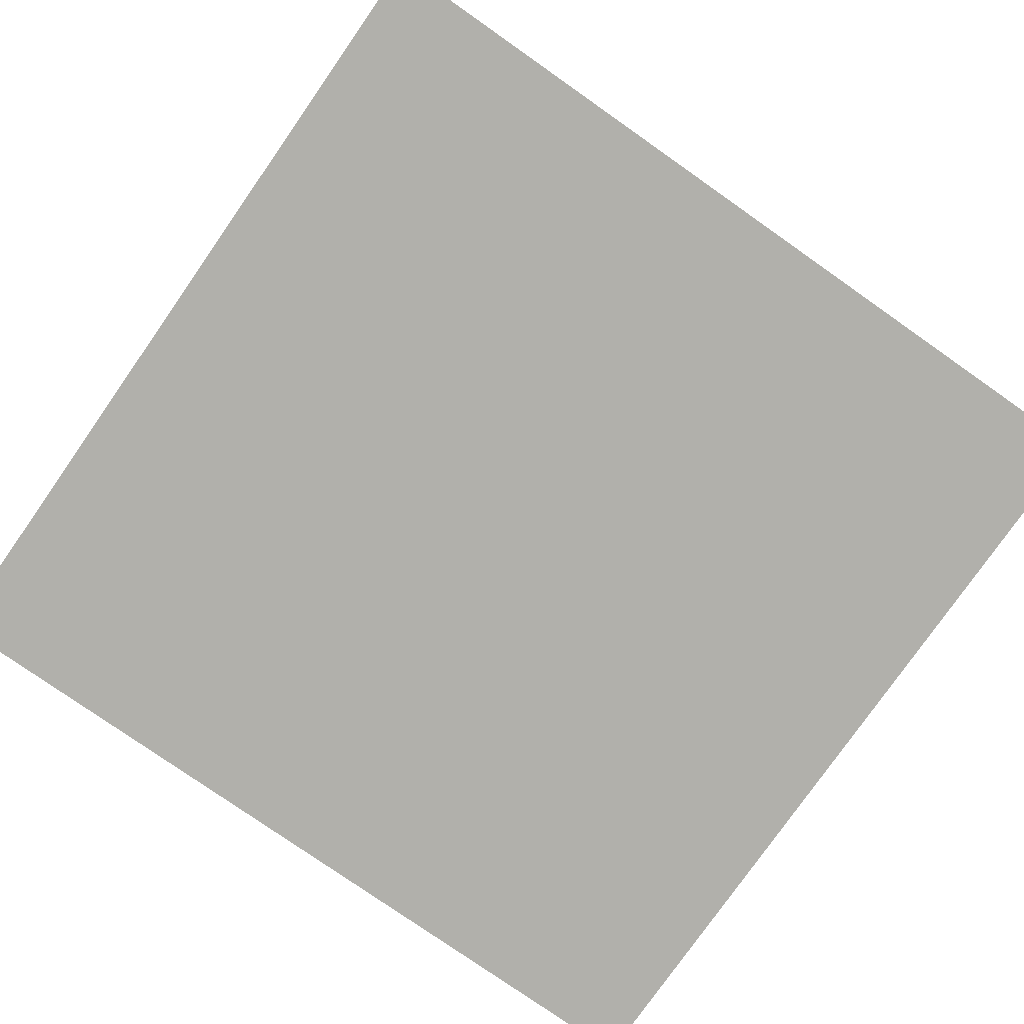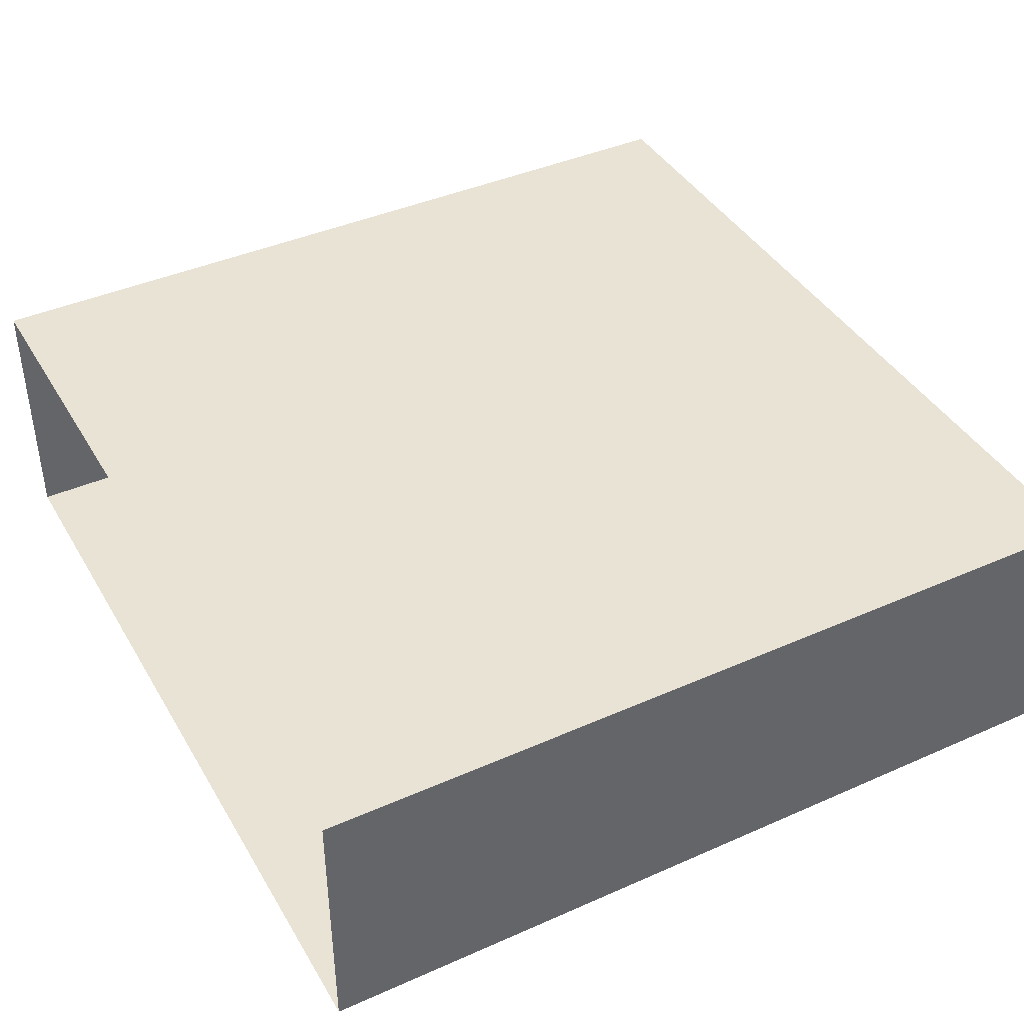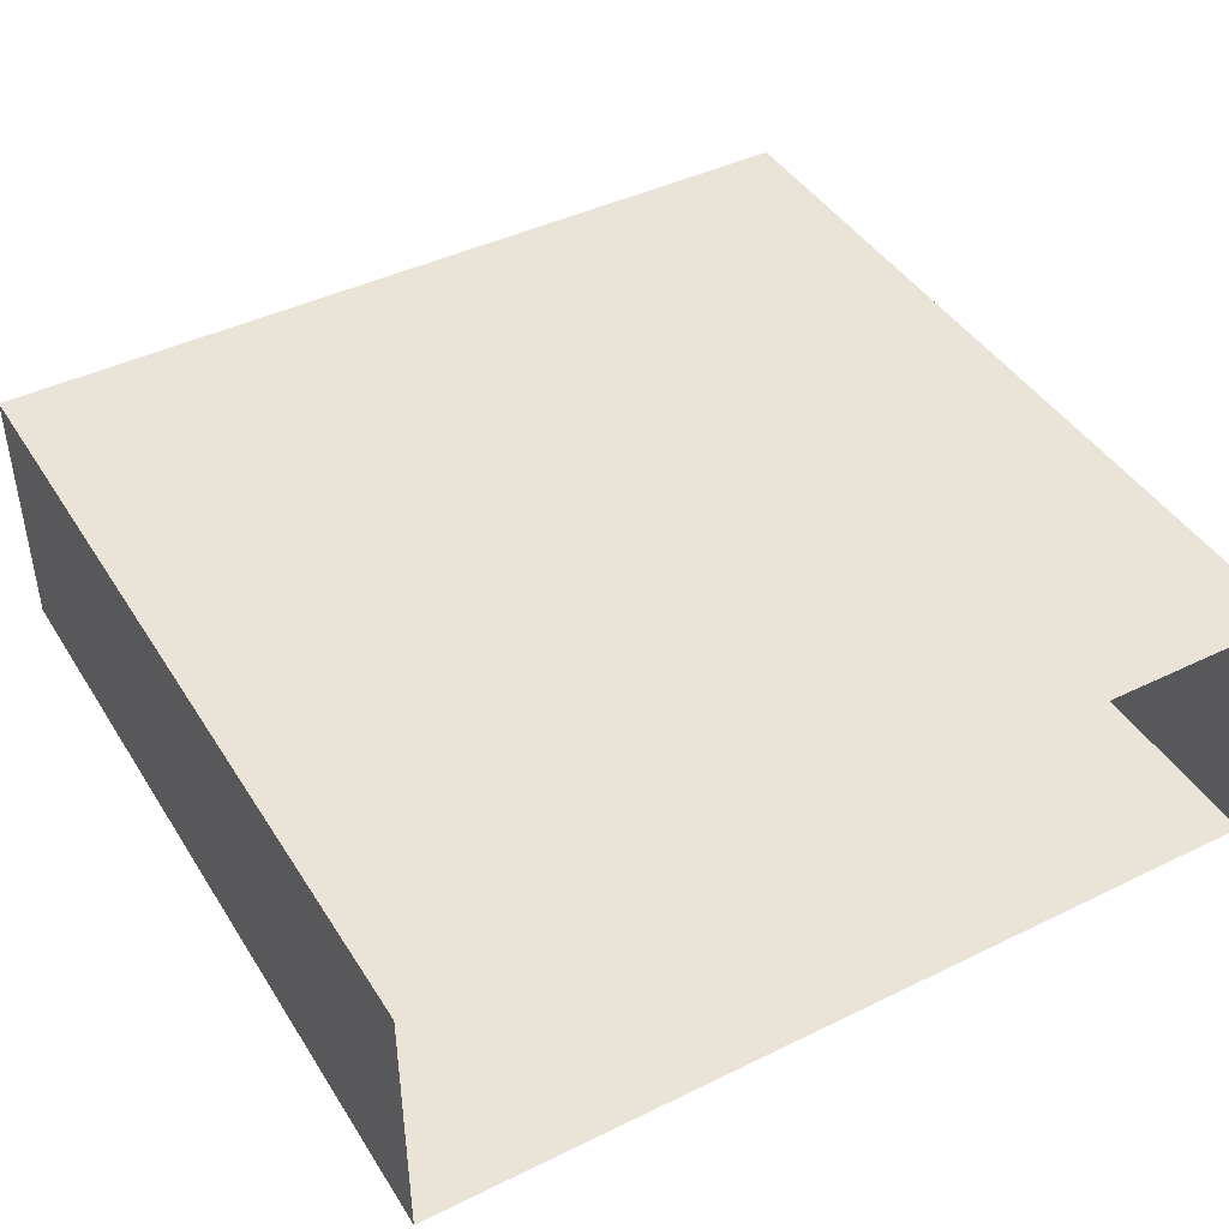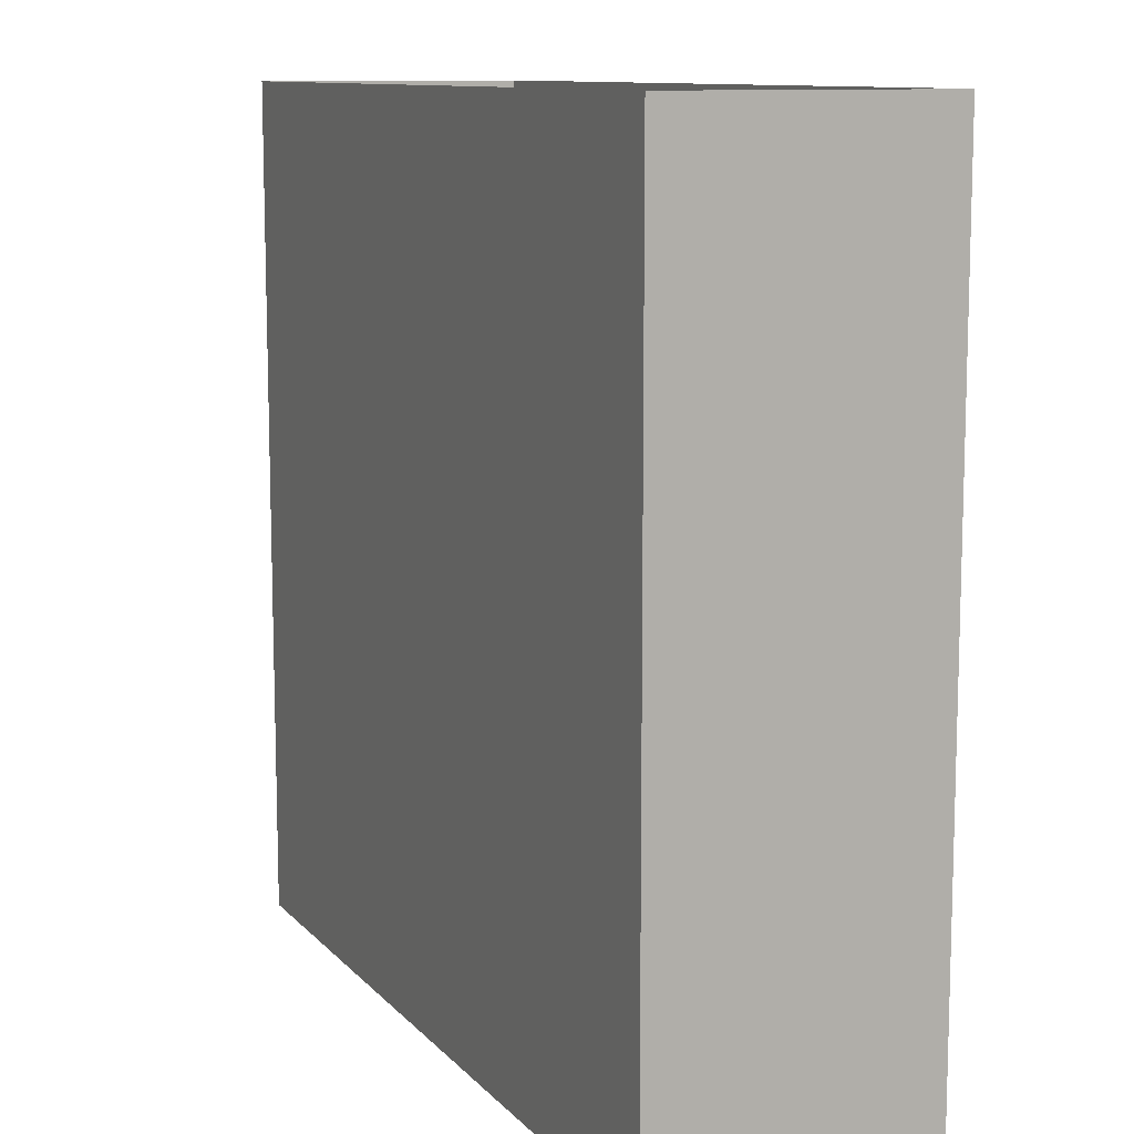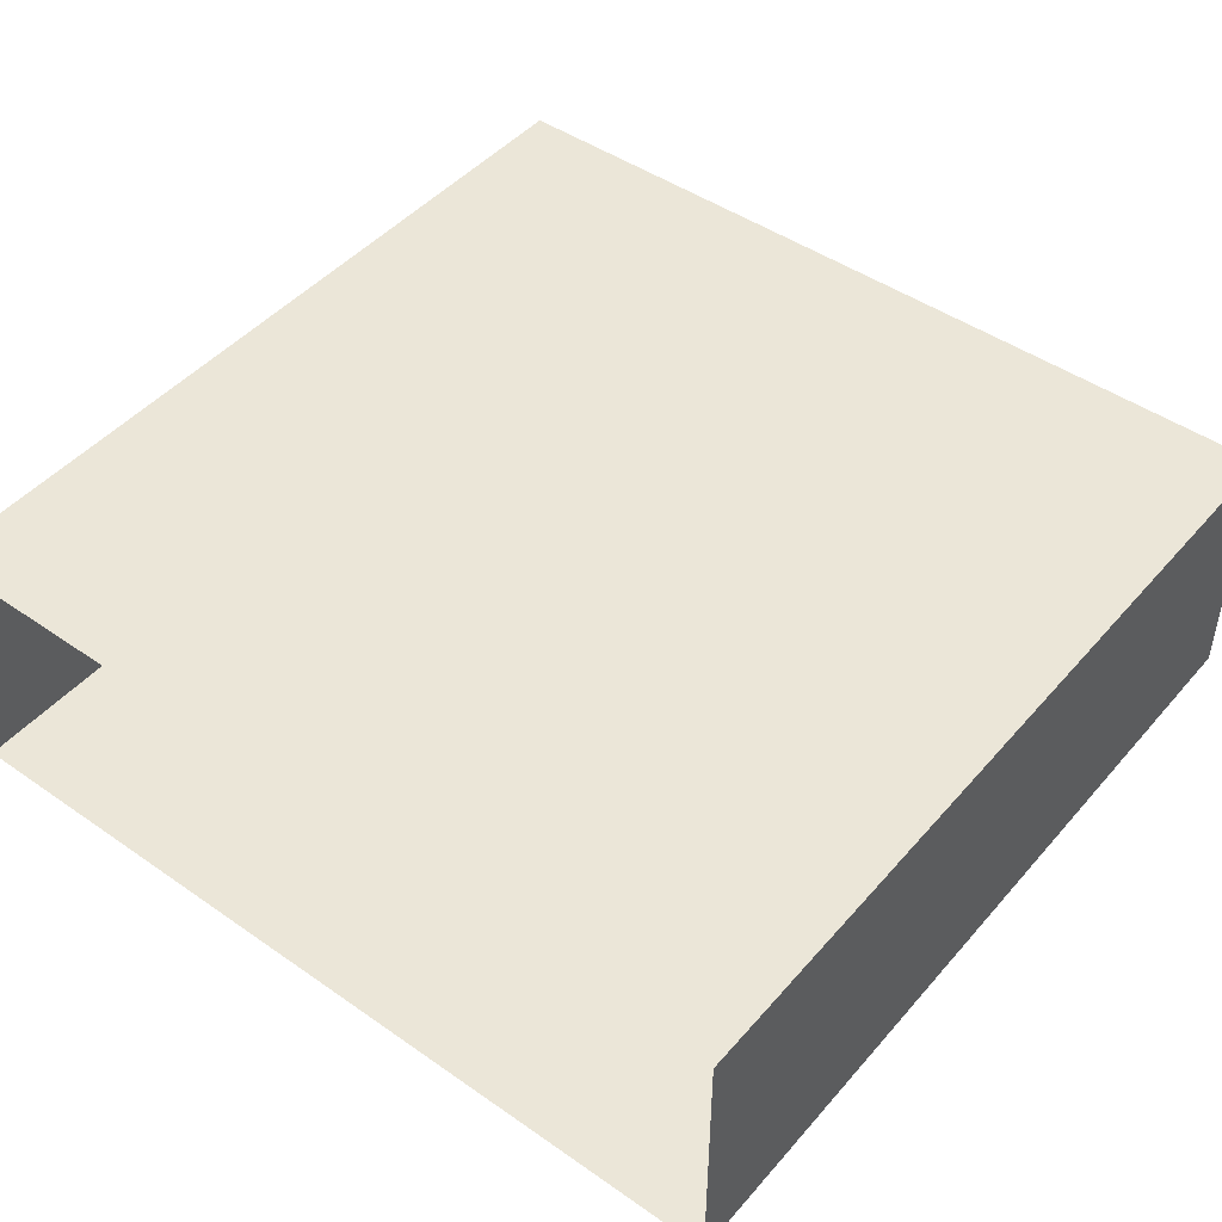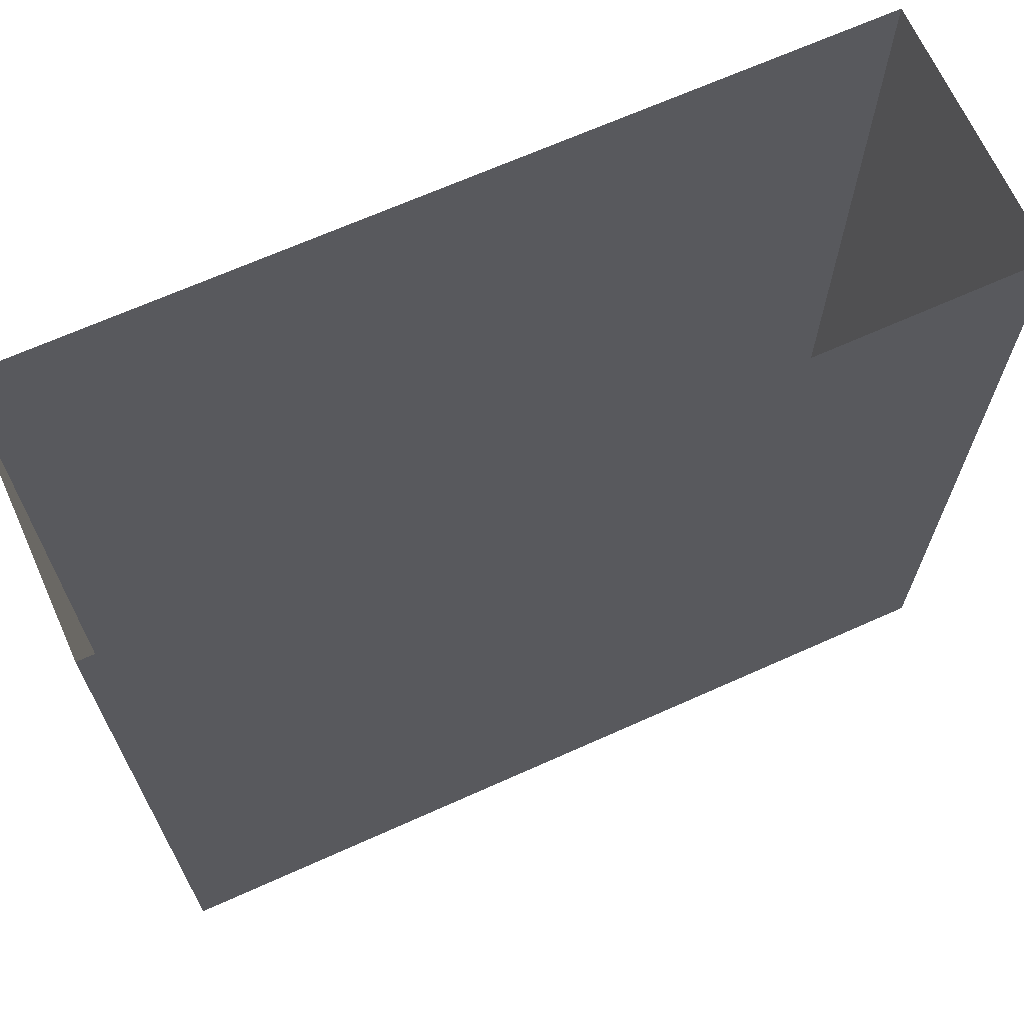
<metadata>
{"format":"obj","ext":"obj","renderer":"f3d","projection":"perspective","resolution":1024,"background":"white","views":[{"elev":-78.4,"azim":-35.0,"up":"+Z"},{"elev":41.3,"azim":61.8,"up":"+Z"},{"elev":43.3,"azim":150.0,"up":"+Z"},{"elev":10.7,"azim":65.8,"up":"+Y"},{"elev":46.5,"azim":-141.6,"up":"+Z"},{"elev":67.6,"azim":-24.2,"up":"+Y"}]}
</metadata>
<code>
g Object249
v -1.187e+04 -775.9 1.418e+04
v -1.187e+04 -696.8 1.418e+04
v -1.187e+04 -696.8 1.41e+04
v -1.187e+04 -775.9 1.41e+04
v -1.164e+04 -775.9 1.41e+04
v -1.164e+04 -696.8 1.41e+04
v -1.164e+04 -696.8 1.418e+04
v -1.164e+04 -775.9 1.418e+04
v -1.176e+04 -775.9 1.41e+04
v -1.176e+04 -696.8 1.41e+04
v -1.164e+04 -696.8 1.41e+04
v -1.164e+04 -775.9 1.41e+04
v -1.187e+04 -775.9 1.41e+04
v -1.187e+04 -696.8 1.41e+04
v -1.164e+04 -696.8 1.418e+04
v -1.187e+04 -696.8 1.418e+04
v -1.187e+04 -775.9 1.418e+04
v -1.164e+04 -775.9 1.418e+04
v -1.187e+04 -542.4 1.418e+04
v -1.187e+04 -542.4 1.41e+04
v -1.164e+04 -542.4 1.41e+04
v -1.164e+04 -542.4 1.418e+04
v -1.176e+04 -542.4 1.41e+04
v -1.164e+04 -542.4 1.41e+04
v -1.187e+04 -542.4 1.41e+04
v -1.164e+04 -542.4 1.418e+04
v -1.187e+04 -542.4 1.418e+04
f 3 4 1
f 1 2 3
f 19 3 2
f 3 19 20
f 9 11 12
f 11 9 10
f 13 10 9
f 10 13 14
f 24 11 23
f 10 23 11
f 23 10 25
f 14 25 10
f 16 26 27
f 26 16 15
f 17 15 16
f 15 17 18
f 5 6 7
f 21 7 6
f 7 21 22
f 7 8 5

</code>
